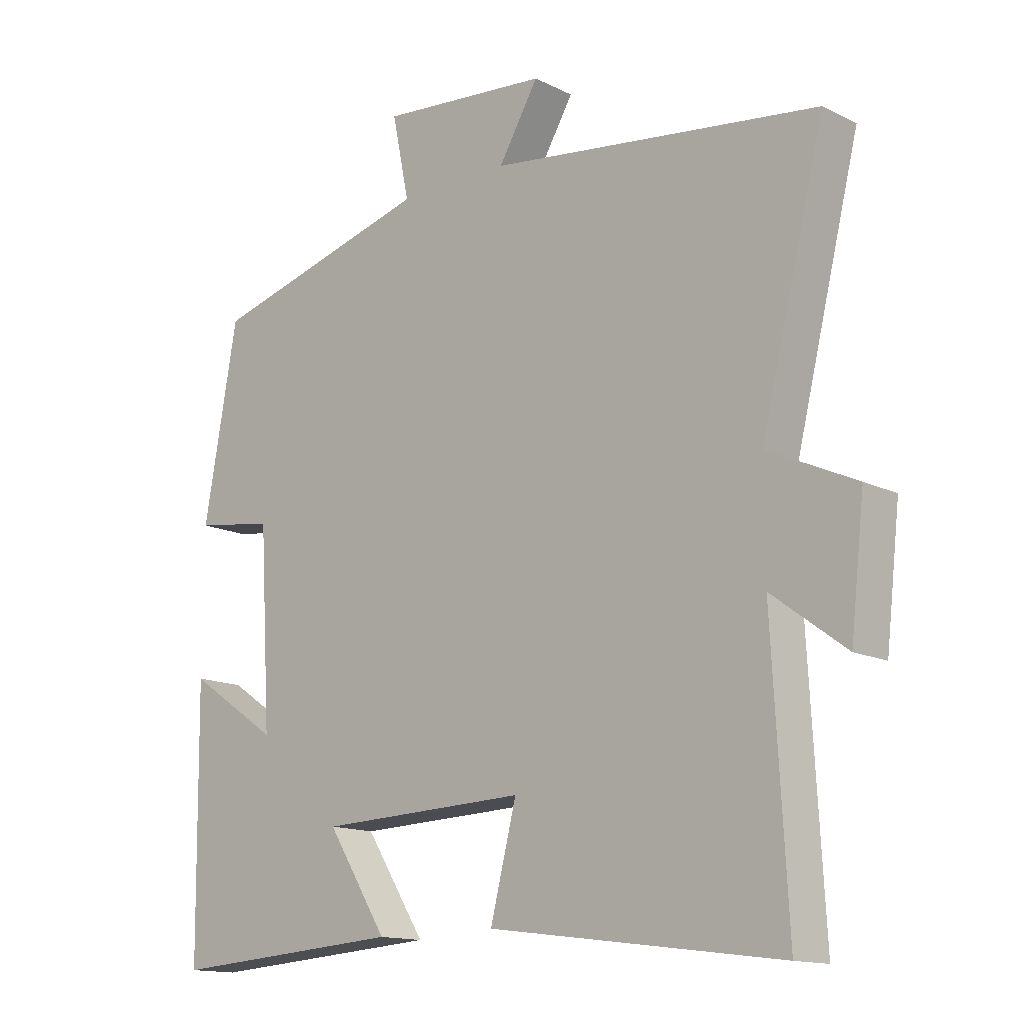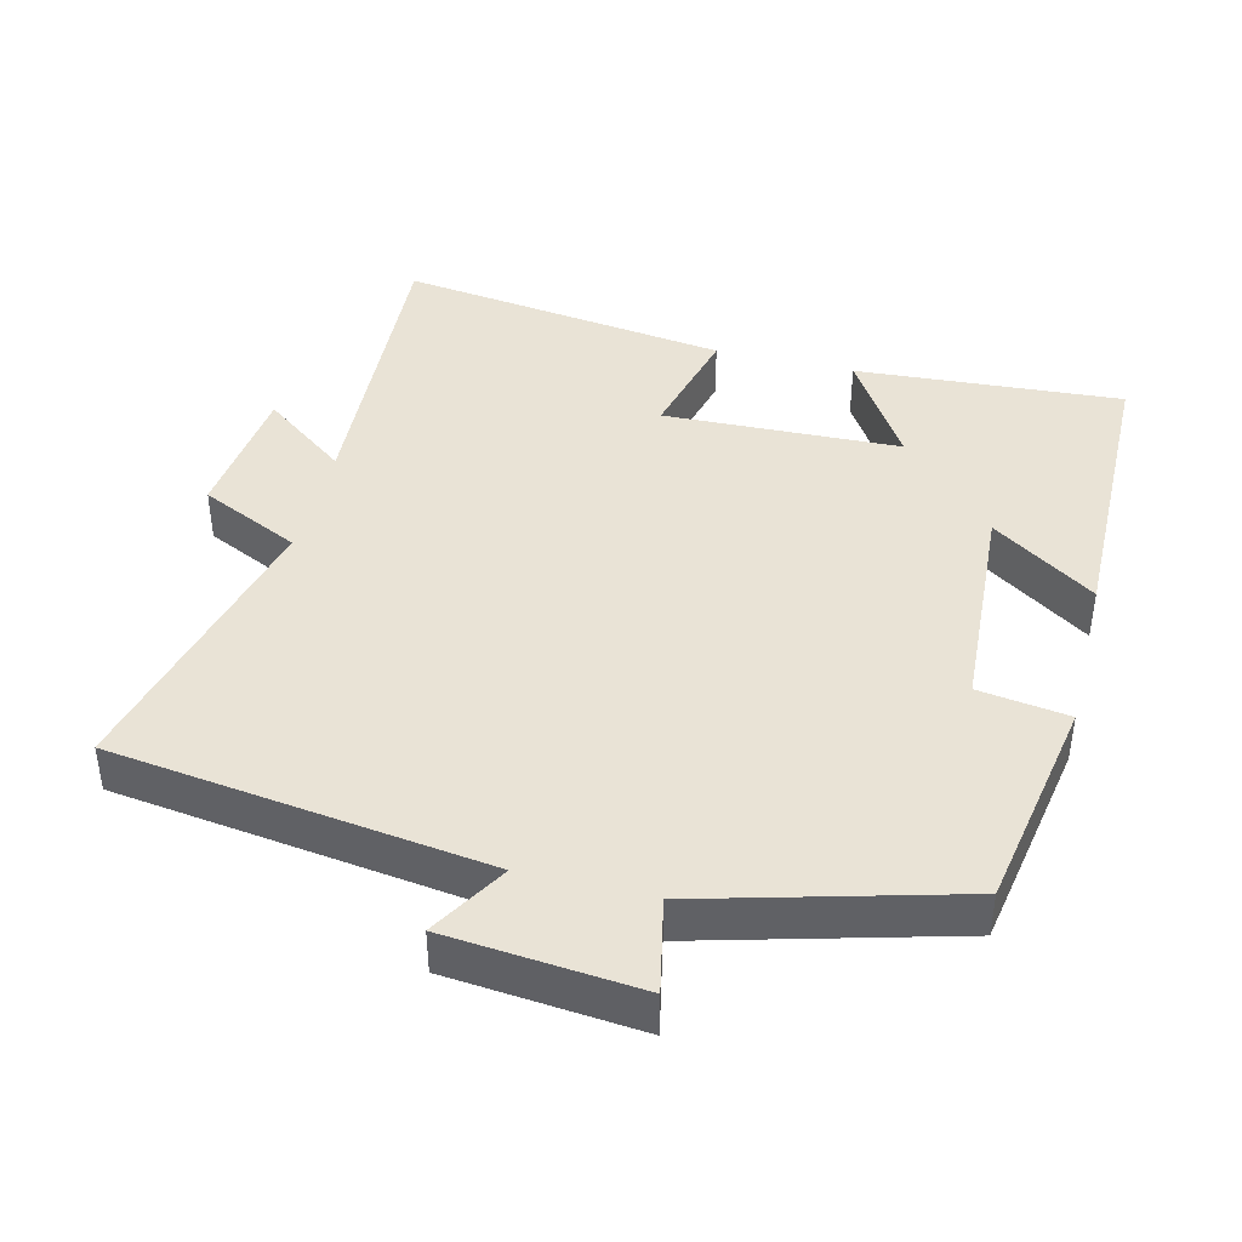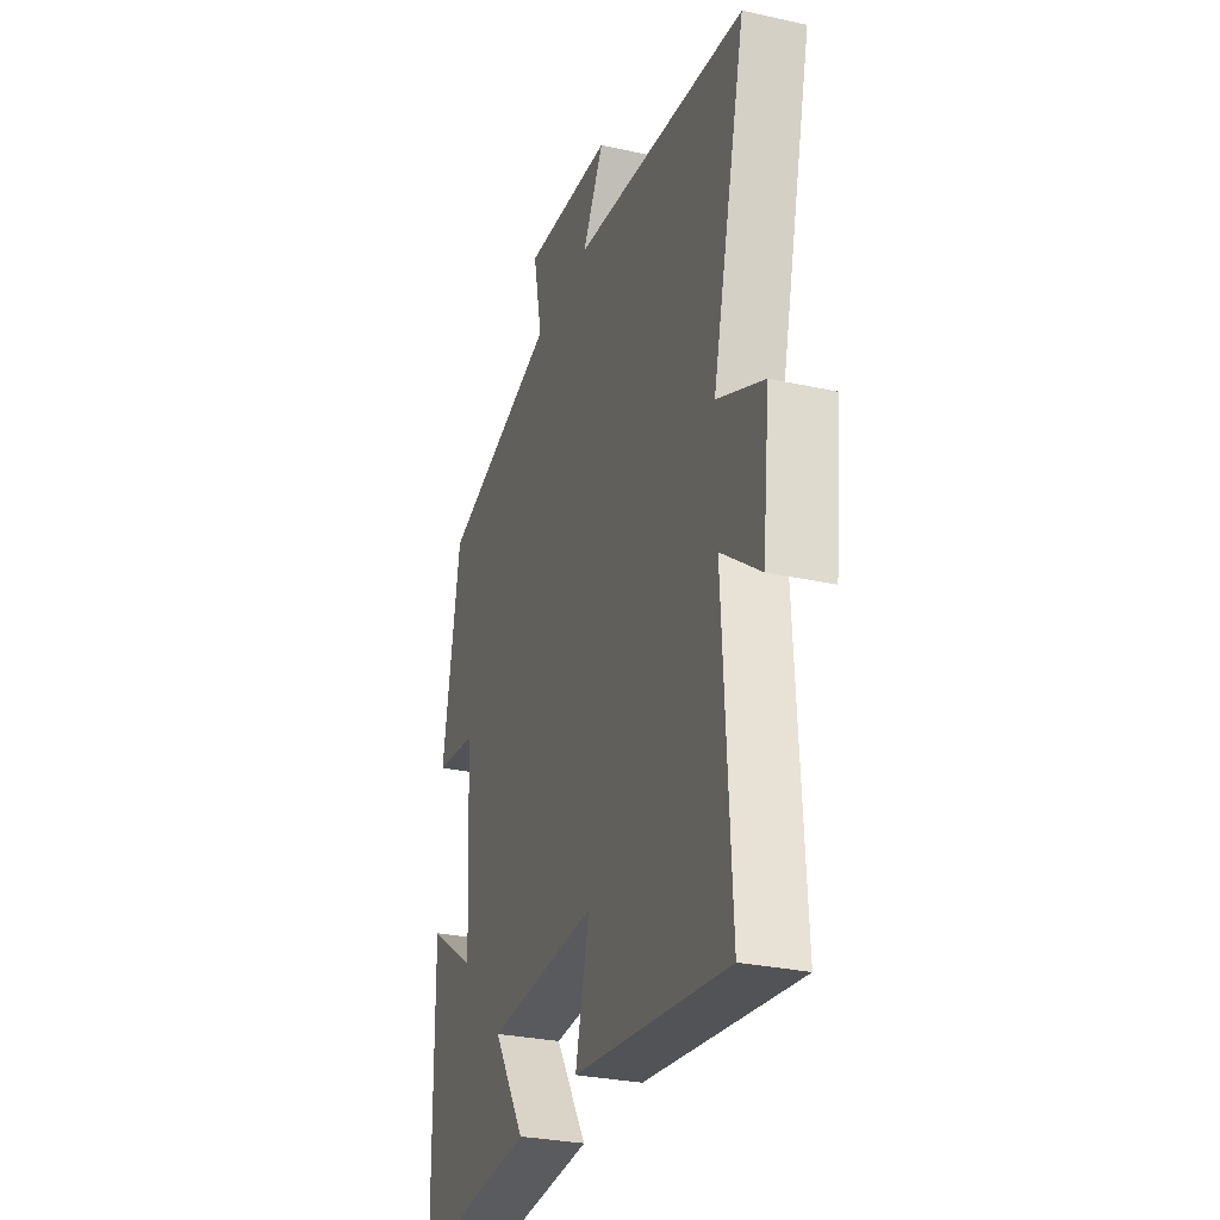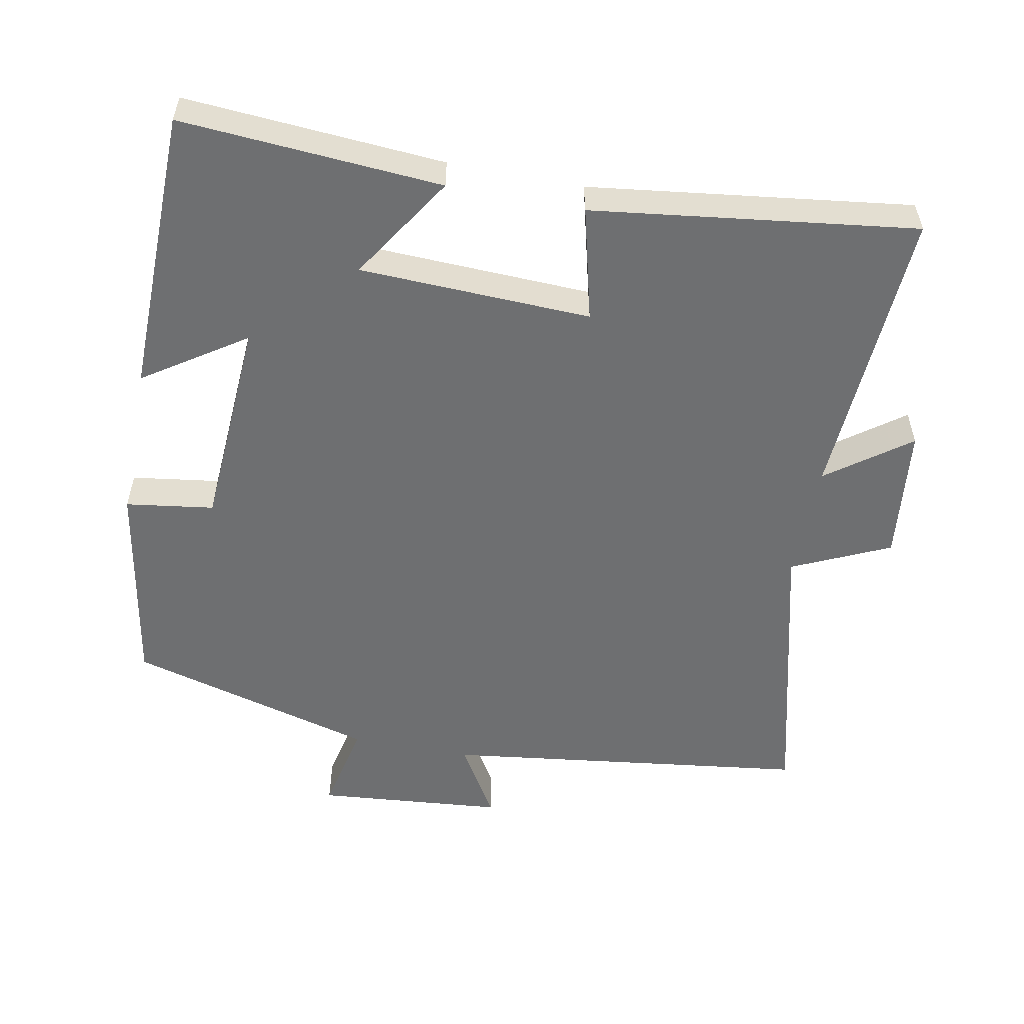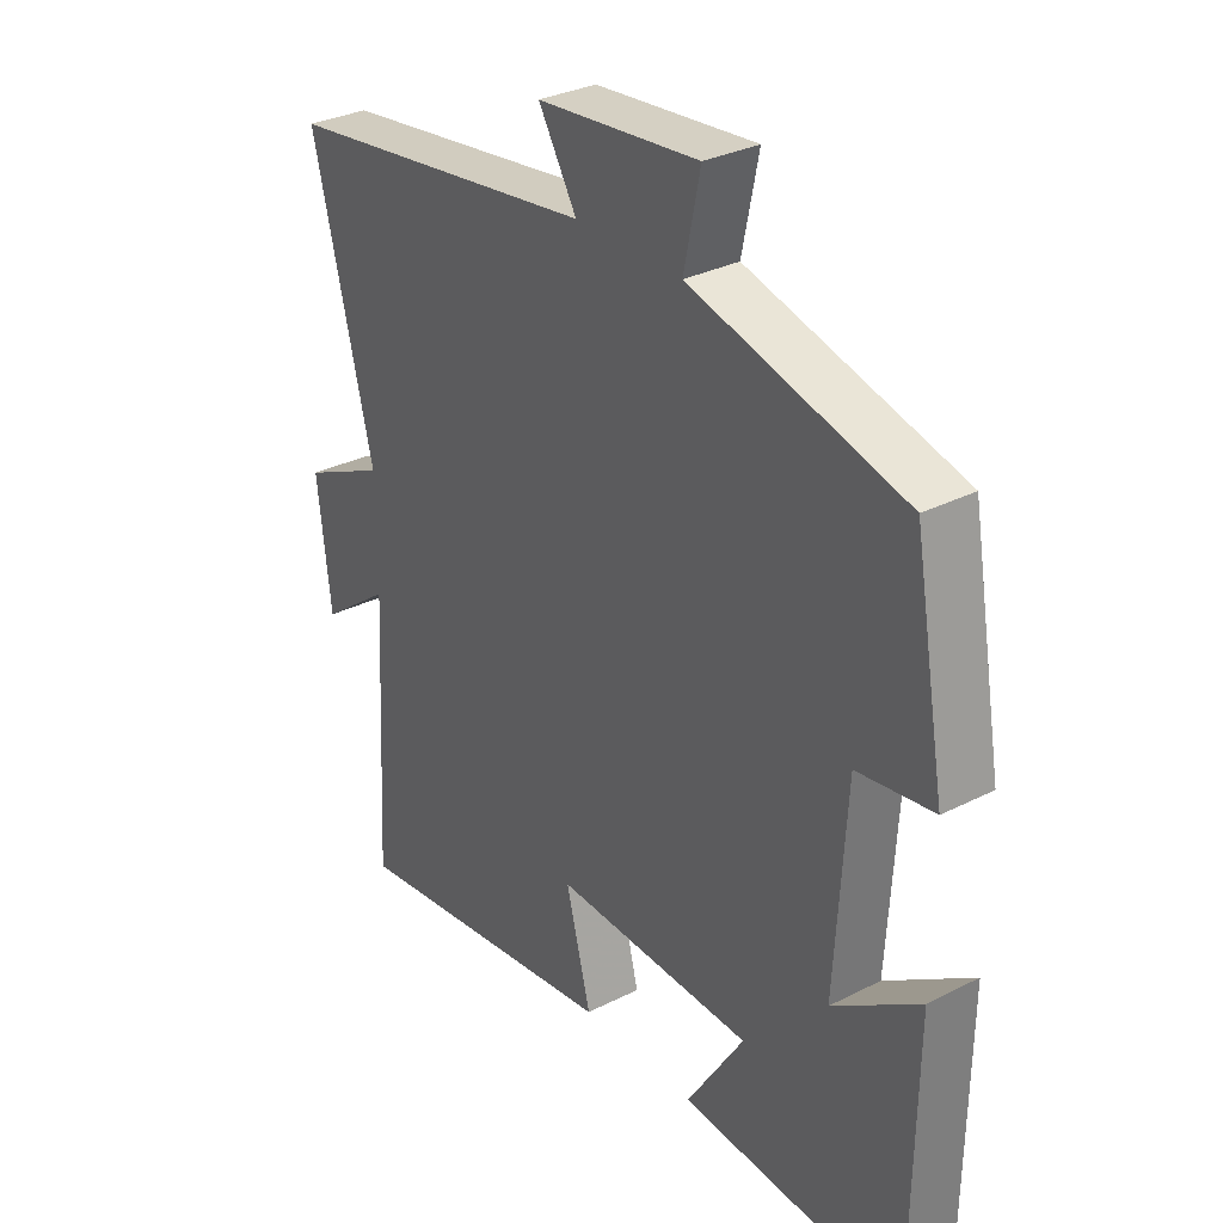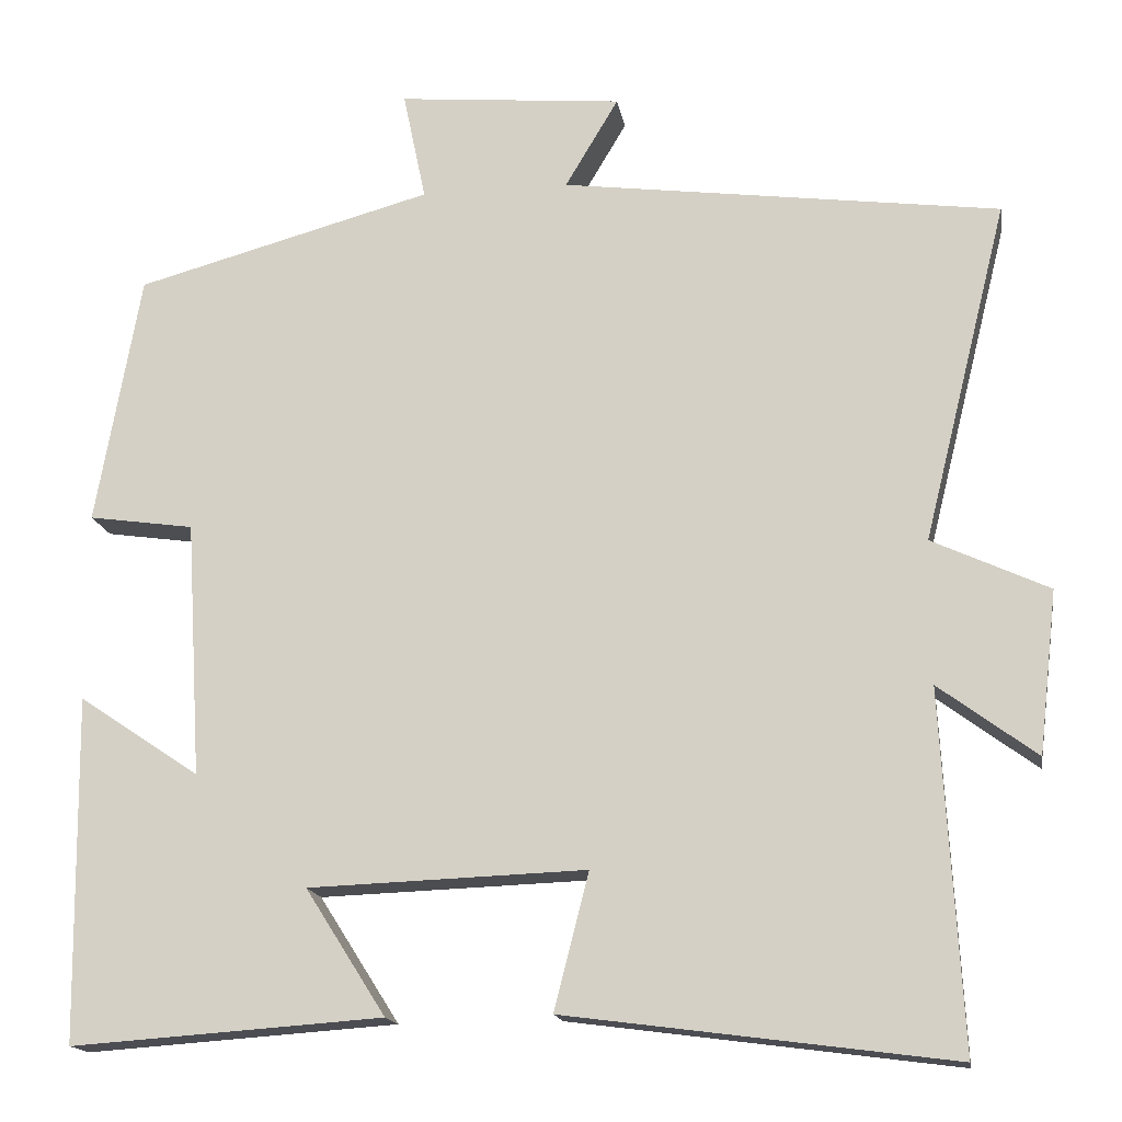
<metadata>
{"format":"obj","ext":"obj","renderer":"f3d","projection":"perspective","resolution":1024,"background":"white","views":[{"elev":-14.2,"azim":-137.3,"up":"+Z"},{"elev":42.3,"azim":14.0,"up":"+Y"},{"elev":-29.4,"azim":-108.1,"up":"+Z"},{"elev":-54.6,"azim":169.0,"up":"+Y"},{"elev":31.3,"azim":54.1,"up":"+Z"},{"elev":-16.0,"azim":-170.7,"up":"+Z"}]}
</metadata>
<code>
v -0.6 0.07 0.432
v -0.081 0.07 0.5
v -0.144 0.07 0.606
v 0.122 0.07 0.63
v 0.095 0.07 0.5
v 0.447 0.07 0.404
v 0.5 0.07 0.106
v 0.375 0.07 0.088
v 0.357 0.07 -0.214
v 0.5 0.07 -0.118
v 0.495 0.07 -0.526
v 0.126 0.07 -0.5
v 0.221 0.07 -0.351
v -0.107 0.07 -0.339
v -0.066 0.07 -0.5
v -0.523 0.07 -0.56
v -0.5 0.07 -0.14
v -0.616 0.07 -0.226
v -0.638 0.07 -0.034
v -0.5 0.07 0.03
v -0.6 0 0.432
v -0.081 0 0.5
v -0.144 0 0.606
v 0.122 0 0.63
v 0.095 0 0.5
v 0.447 0 0.404
v 0.5 0 0.106
v 0.375 0 0.088
v 0.357 0 -0.214
v 0.5 0 -0.118
v 0.495 0 -0.526
v 0.126 0 -0.5
v 0.221 0 -0.351
v -0.107 0 -0.339
v -0.066 0 -0.5
v -0.523 0 -0.56
v -0.5 0 -0.14
v -0.616 0 -0.226
v -0.638 0 -0.034
v -0.5 0 0.03
f 17 18 19 20
f 14 15 16 17
f 13 14 17 20
f 11 12 13
f 10 11 13
f 9 10 13
f 20 1 2
f 13 20 2
f 9 13 2
f 8 9 2
f 7 8 2
f 6 7 2
f 5 6 2
f 2 3 4 5
f 40 39 38 37
f 37 36 35 34
f 40 37 34 33
f 33 32 31
f 33 31 30
f 33 30 29
f 22 21 40
f 22 40 33
f 22 33 29
f 22 29 28
f 22 28 27
f 22 27 26
f 22 26 25
f 25 24 23 22
f 1 21 22 2
f 2 22 23 3
f 3 23 24 4
f 4 24 25 5
f 5 25 26 6
f 6 26 27 7
f 7 27 28 8
f 8 28 29 9
f 9 29 30 10
f 10 30 31 11
f 11 31 32 12
f 12 32 33 13
f 13 33 34 14
f 14 34 35 15
f 15 35 36 16
f 16 36 37 17
f 17 37 38 18
f 18 38 39 19
f 19 39 40 20
f 20 40 21 1

</code>
